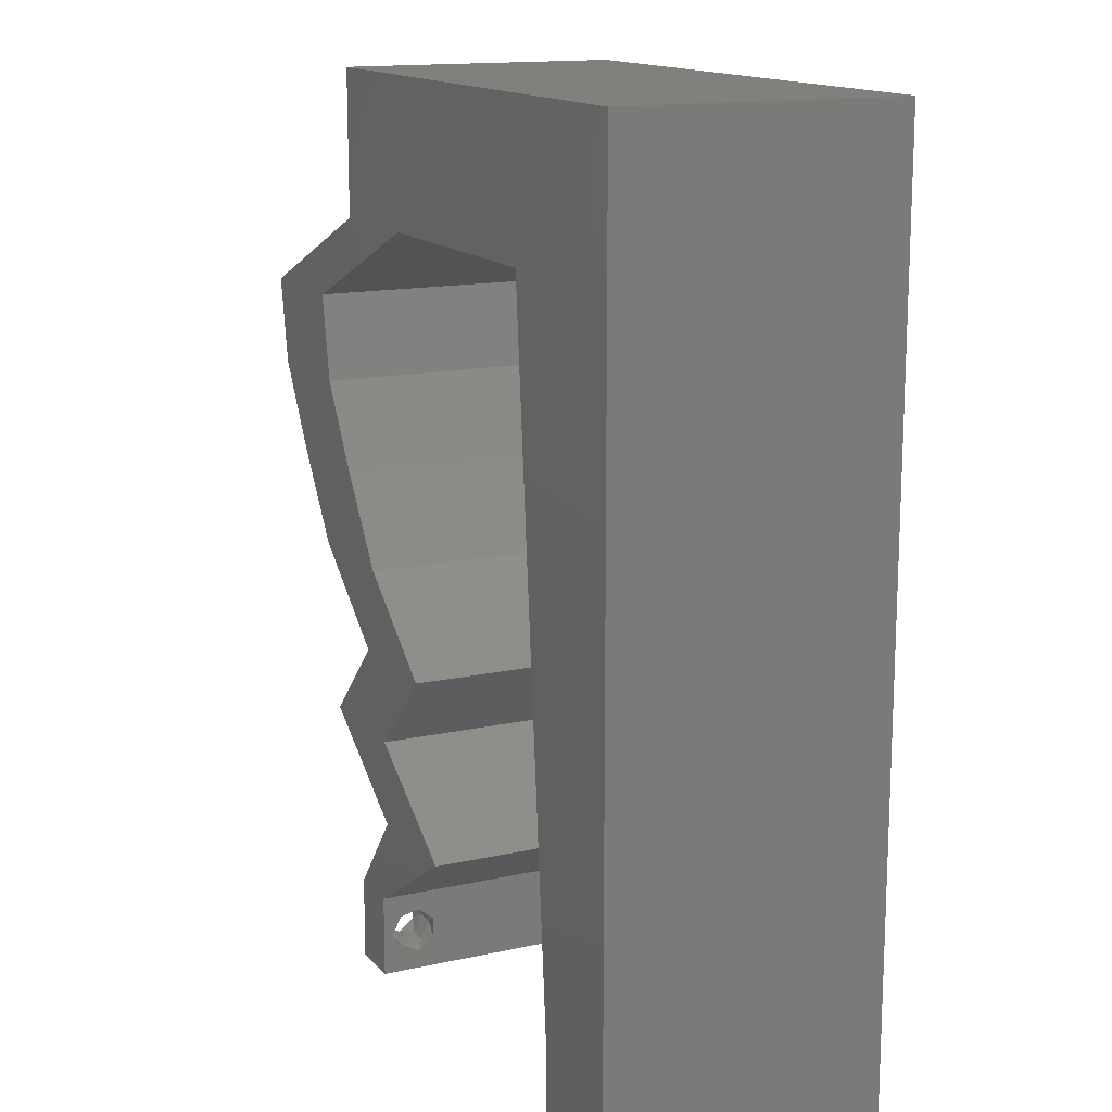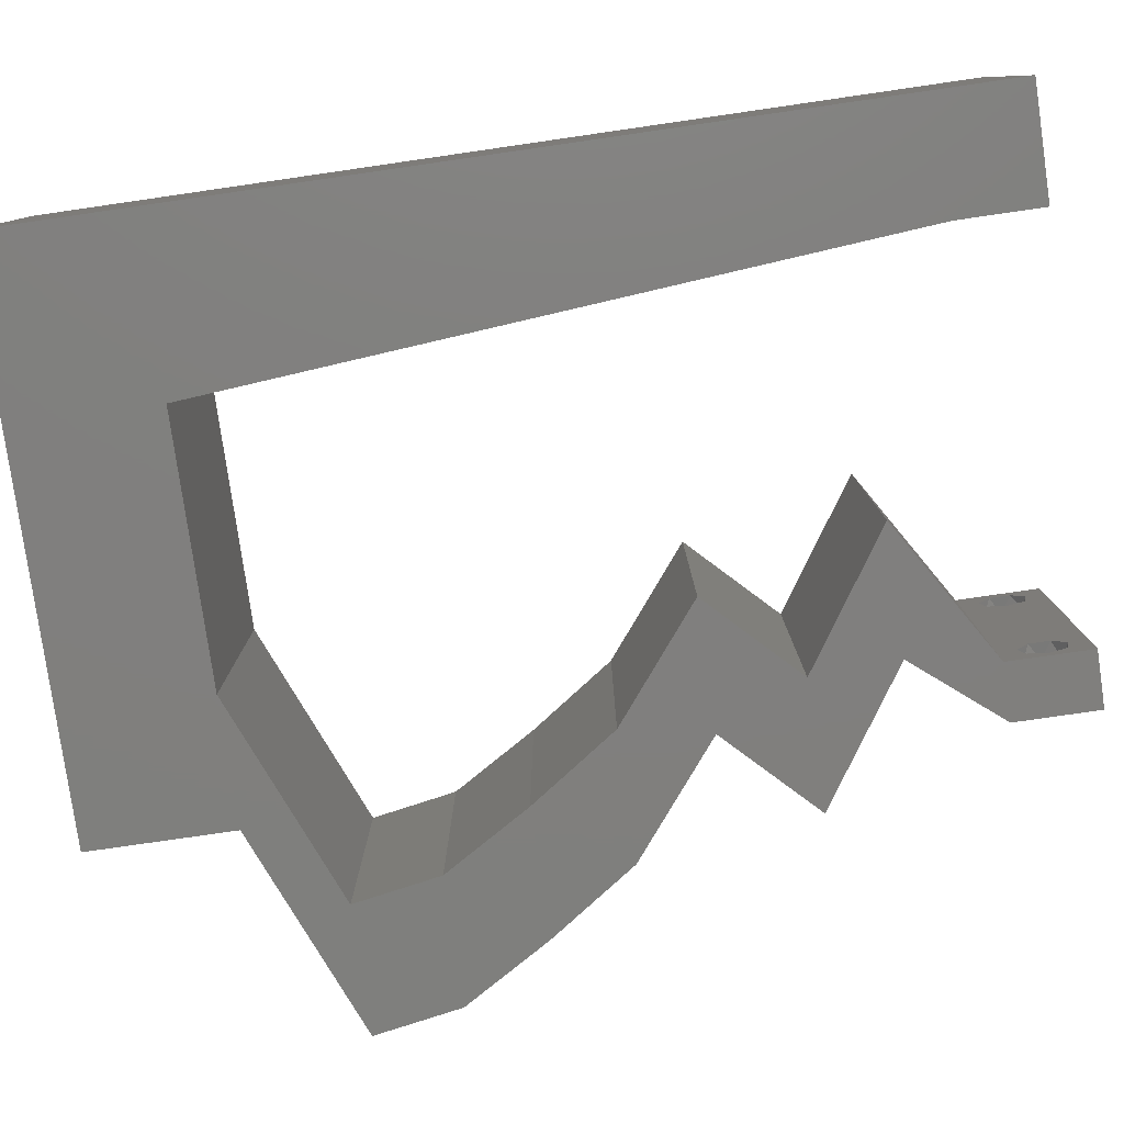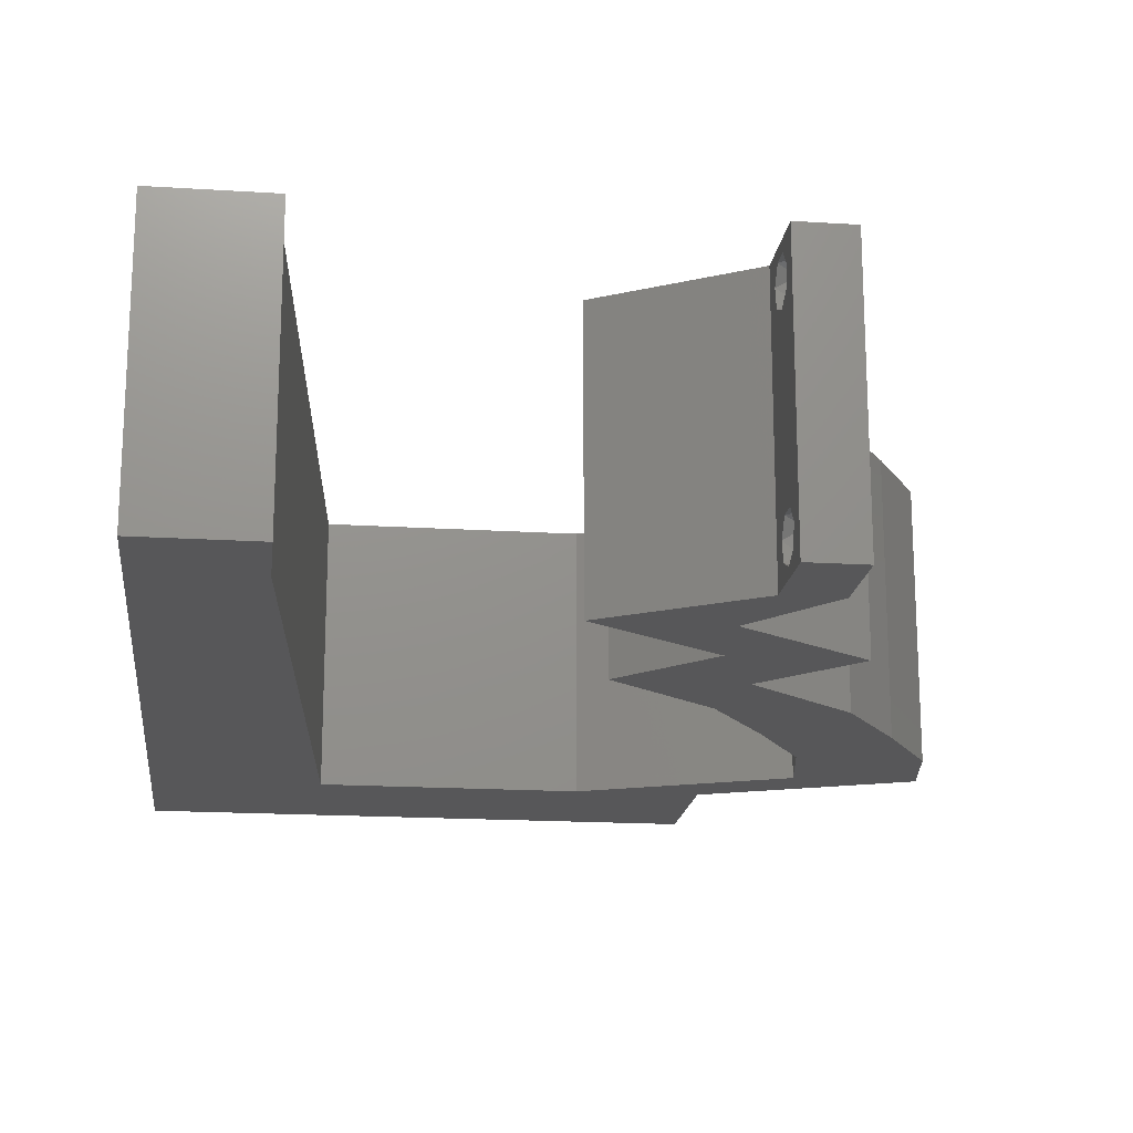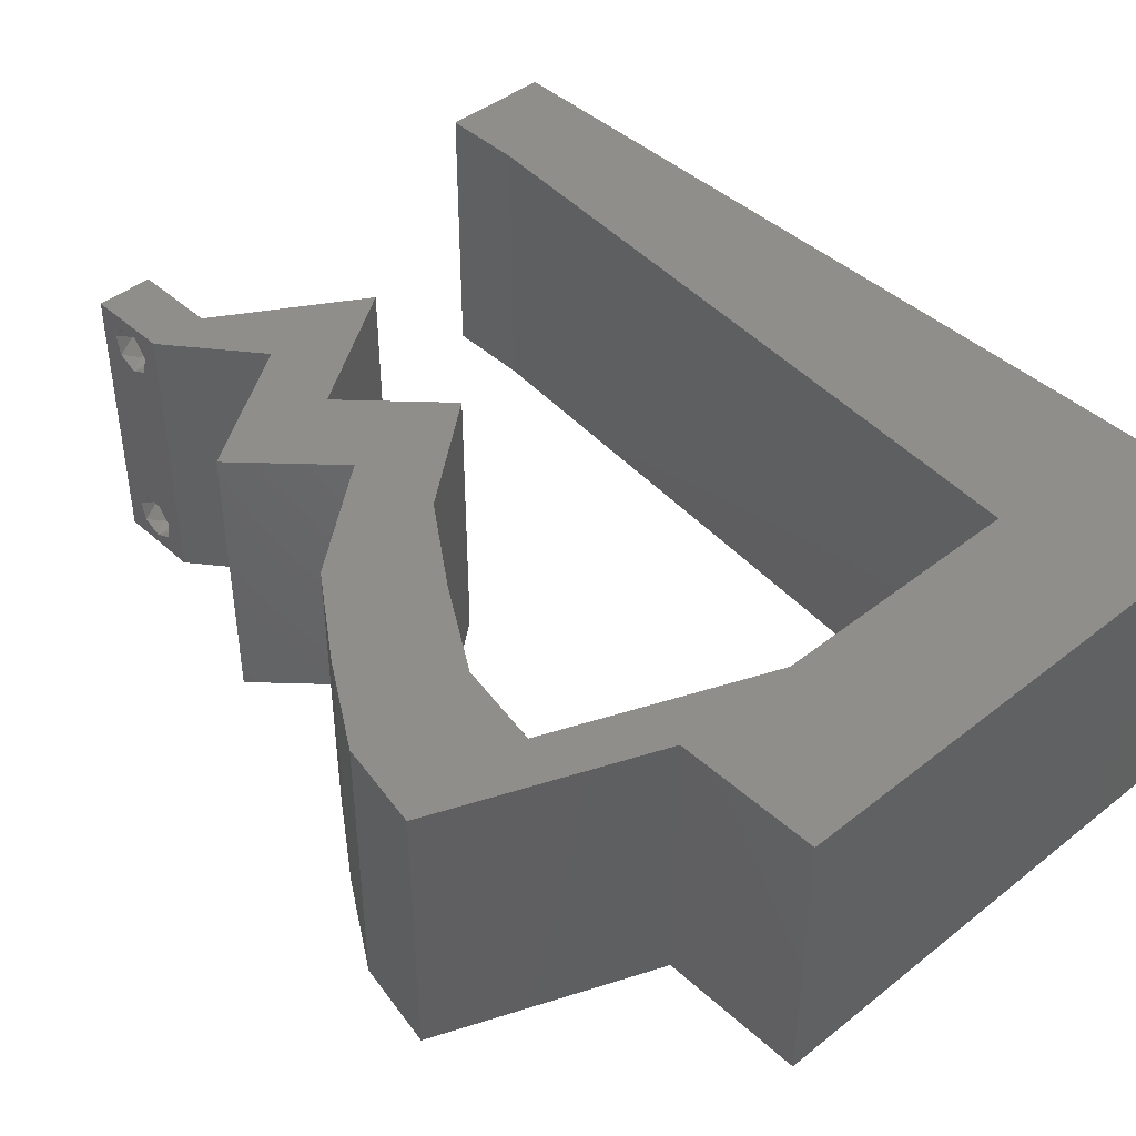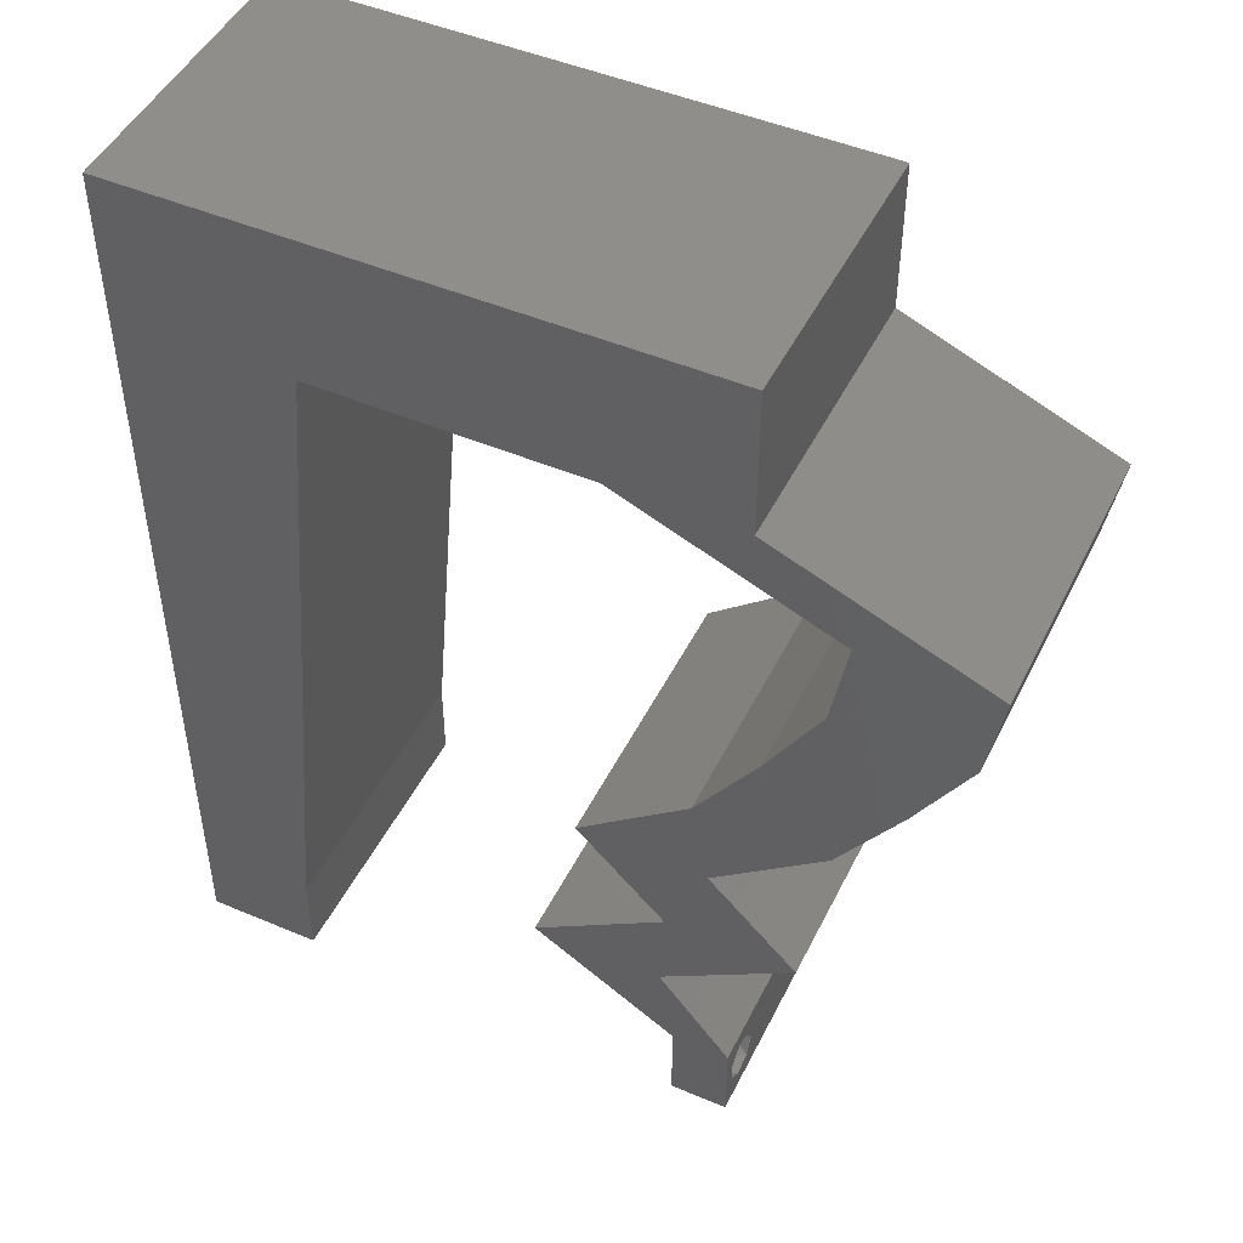
<metadata>
{"format":"stl","ext":"stl","renderer":"f3d","projection":"perspective","resolution":1024,"background":"white","views":[{"elev":14.7,"azim":-115.6,"up":"+Y"},{"elev":-79.6,"azim":-81.8,"up":"+Z"},{"elev":-17.9,"azim":-7.0,"up":"+Z"},{"elev":43.4,"azim":136.9,"up":"+Z"},{"elev":47.8,"azim":25.5,"up":"+Y"}]}
</metadata>
<code>
# stl→obj: 247 verts, 498 faces
v 0.04 0 0.01
v 0.04 -0.006 0.01
v 0.04 -0.003738 0.003932
v 0.04 -0.003 0.0159
v 0.04 -0.004657 0.002778
v 0.04 -0.006 0
v 0.04 -0.004329 0.00134
v 0.04 -0.001671 0.00134
v 0.04 0 0
v 0.04 -0.001343 0.002778
v 0.04 -0.003 0.0007
v 0.04 -0.004657 0.01798
v 0.04 -0.003738 0.01913
v 0.04 -0.006 0.02
v 0.04 -0.002262 0.01913
v 0.04 -0.001343 0.01798
v 0.04 0 0.02
v 0.04 -0.001671 0.01654
v 0.04 -0.004329 0.01654
v 0.04 -0.002262 0.003932
v 0.036 -0.006 0.01
v 0.036 0 0.01
v 0.036 -0.003738 0.003932
v 0.036 -0.003 0.0159
v 0.036 -0.004329 0.00134
v 0.036 -0.006 0
v 0.036 -0.004657 0.002778
v 0.036 -0.001343 0.002778
v 0.036 0 0
v 0.036 -0.001671 0.00134
v 0.036 -0.003 0.0007
v 0.036 -0.003738 0.01913
v 0.036 -0.004657 0.01798
v 0.036 -0.006 0.02
v 0.036 0 0.02
v 0.036 -0.001343 0.01798
v 0.036 -0.002262 0.01913
v 0.036 -0.004329 0.01654
v 0.036 -0.001671 0.01654
v 0.036 -0.002262 0.003932
v 0.04483 0.03723 0.02
v 0.05012 0.03102 0.02
v 0.04952 0.03981 0.02
v 0 -0.006 0.02
v 0.008 -0.006 0.02
v 0.004 -0.003 0.02
v 0.008 0 0.02
v 0 0 0.02
v 0.01224 0.04963 0.02
v 0 0.048 0.02
v 0.01139 0.03971 0.02
v 0 0.024 0.02
v 0 0.012 0.02
v 0.009696 0.01985 0.02
v 0.0411 0.03102 0.02
v 0.05385 0.03723 0.02
v 0.02 0.06 0.02
v 0.02161 0.04963 0.02
v 0.04425 0.01241 0.02
v 0.03807 0.01861 0.02
v 0.03523 0.01241 0.02
v 0.02906 0.01861 0.02
v 0.01 0.06 0.02
v 0.03685 0.02482 0.02
v 0.04587 0.02482 0.02
v 0.008848 0.009927 0.02
v 0.004212 0.005482 0.02
v 0.038 -0.003 0.02
v 0 0.036 0.02
v 0.04 0.04963 0.02
v 0.04 0.06 0.02
v 0.03475 0.05479 0.02
v 0.01054 0.02978 0.02
v 0.04591 0.04343 0.02
v 0.03098 0.04963 0.02
v 0.05493 0.04343 0.02
v 0.00556 0.05441 0.02
v 0 0.06 0.02
v 0.0266 0.05452 0.02
v 0.03 0.06 0.02
v 0.03494 0.006204 0.02
v 0.04747 0.04653 0.02
v 0.03845 0.04653 0.02
v 0.02592 0.006204 0.02
v 0 -0.006 0.01
v 0 -0.003 0.015
v 0 0 0.01
v 0 -0.006 0
v 0 -0.003 0.005
v 0 0 0
v 0.004 -0.006 0.015
v 0.008 -0.006 0.01
v 0.004 -0.006 0.005
v 0.008 -0.006 0
v 0 0.06 0
v 0 0.051 0.0086
v 0 0.06 0.01
v 0 0.009 0.0114
v 0 0.048 0
v 0 0.0415 0.009767
v 0 0.03 0.01
v 0 0.036 0
v 0 0.024 0
v 0 0.0185 0.01023
v 0 0.012 0
v 0 0.005337 0.005128
v 0 0.05466 0.01487
v 0.04483 0.03723 0
v 0.04952 0.03981 0
v 0.05012 0.03102 0
v 0.004 -0.003 0
v 0.008 0 0
v 0.01224 0.04963 0
v 0.01139 0.03971 0
v 0.009696 0.01985 0
v 0.0411 0.03102 0
v 0.05385 0.03723 0
v 0.02 0.06 0
v 0.02161 0.04963 0
v 0.04425 0.01241 0
v 0.03523 0.01241 0
v 0.03807 0.01861 0
v 0.02906 0.01861 0
v 0.01 0.06 0
v 0.04587 0.02482 0
v 0.03685 0.02482 0
v 0.008848 0.009927 0
v 0.004212 0.005482 0
v 0.038 -0.003 0
v 0.04 0.04963 0
v 0.03475 0.05479 0
v 0.04 0.06 0
v 0.01054 0.02978 0
v 0.04591 0.04343 0
v 0.03098 0.04963 0
v 0.05493 0.04343 0
v 0.00556 0.05441 0
v 0.0266 0.05452 0
v 0.03 0.06 0
v 0.03494 0.006204 0
v 0.04747 0.04653 0
v 0.03845 0.04653 0
v 0.02592 0.006204 0
v 0.008 0 0.01
v 0.008 -0.003 0.015
v 0.008 -0.003 0.005
v 0.015 0.06 0.00866
v 0.025 0.06 0.01134
v 0.006575 0.06 0.01266
v 0.03343 0.06 0.007337
v 0.04 0.06 0.01
v 0.0342 0.06 0.01422
v 0.005798 0.06 0.00578
v 0.04 0.05482 0.005
v 0.04 0.05482 0.015
v 0.04 0.04963 0.01
v 0.04708 0.04669 0.007933
v 0.05493 0.04343 0.01
v 0.04486 0.04762 0.01436
v 0.04985 0.04554 0.01446
v 0.05439 0.04033 0.015
v 0.05385 0.03723 0.01
v 0.05439 0.04033 0.005
v 0.05198 0.03412 0.015
v 0.05012 0.03102 0.01
v 0.05198 0.03412 0.005
v 0.04587 0.02482 0.01
v 0.04799 0.02792 0.015
v 0.04799 0.02792 0.005
v 0.04197 0.02171 0.015
v 0.03807 0.01861 0.01
v 0.04197 0.02171 0.005
v 0.04116 0.01551 0.015
v 0.04425 0.01241 0.01
v 0.04116 0.01551 0.005
v 0.03959 0.009306 0.005521
v 0.03959 0.009306 0.01431
v 0.03494 0.006204 0.01
v 0.03747 0.003102 0.015
v 0.03747 0.003102 0.005
v 0.03096 0.003102 0.005916
v 0.03096 0.003102 0.01398
v 0.02592 0.006204 0.01
v 0.03058 0.009306 0.005691
v 0.03058 0.009306 0.01448
v 0.03523 0.01241 0.01
v 0.03215 0.01551 0.015
v 0.02906 0.01861 0.01
v 0.03215 0.01551 0.005
v 0.03295 0.02171 0.015
v 0.03685 0.02482 0.01
v 0.03295 0.02171 0.005
v 0.0411 0.03102 0.01
v 0.03898 0.02792 0.015
v 0.03898 0.02792 0.005
v 0.04297 0.03412 0.015
v 0.04483 0.03723 0.01
v 0.04297 0.03412 0.005
v 0.04537 0.04033 0.015
v 0.04591 0.04343 0.01
v 0.04537 0.04033 0.005
v 0.03883 0.04637 0.007933
v 0.03098 0.04963 0.01
v 0.04106 0.04545 0.01436
v 0.03606 0.04752 0.01446
v 0.02347 0.04963 0.007652
v 0.01224 0.04963 0.01
v 0.01909 0.04963 0.01309
v 0.02532 0.04963 0.01421
v 0.01693 0.04963 0.005
v 0.01012 0.02482 0.009561
v 0.009272 0.01489 0.01137
v 0.01097 0.03474 0.01137
v 0.008558 0.006532 0.007336
v 0.01168 0.0431 0.007336
v 0.008493 0.005768 0.01421
v 0.01175 0.04387 0.01421
v 0.0385 -0.002262 0.01607
v 0.0375 -0.003738 0.01607
v 0.03712 -0.002262 0.01607
v 0.03888 -0.003738 0.01607
v 0.03727 -0.003 0.0193
v 0.03873 -0.001671 0.01866
v 0.03875 -0.003 0.0193
v 0.03727 -0.001343 0.01722
v 0.03875 -0.001343 0.01722
v 0.03725 -0.001671 0.01866
v 0.03798 -0.004322 0.01867
v 0.03873 -0.004657 0.01722
v 0.03725 -0.004657 0.01722
v 0.03685 -0.004329 0.01866
v 0.03914 -0.004332 0.01866
v 0.0385 -0.002262 0.0008684
v 0.0375 -0.003738 0.0008684
v 0.03712 -0.002262 0.0008684
v 0.03888 -0.003738 0.0008684
v 0.03873 -0.003 0.0041
v 0.03727 -0.001671 0.00346
v 0.03875 -0.001671 0.00346
v 0.03727 -0.004329 0.00346
v 0.03875 -0.004329 0.00346
v 0.03725 -0.003 0.0041
v 0.03873 -0.004657 0.002022
v 0.03725 -0.004657 0.002022
v 0.03798 -0.00134 0.002033
v 0.03687 -0.001344 0.002017
v 0.03914 -0.001343 0.00202
f 1 2 3
f 1 4 2
f 5 6 7
f 8 9 10
f 11 9 8
f 7 6 11
f 12 13 14
f 15 16 17
f 13 17 14
f 15 17 13
f 6 9 11
f 5 2 6
f 17 18 1
f 16 18 17
f 14 2 19
f 19 12 14
f 9 1 10
f 1 18 4
f 2 4 19
f 20 1 3
f 10 1 20
f 3 2 5
f 21 22 23
f 24 22 21
f 25 26 27
f 28 29 30
f 29 31 30
f 25 31 26
f 32 33 34
f 35 36 37
f 34 35 32
f 34 33 38
f 32 35 37
f 29 26 31
f 28 22 29
f 34 38 21
f 35 22 39
f 39 36 35
f 26 21 27
f 21 38 24
f 39 22 24
f 27 21 23
f 23 22 40
f 40 22 28
f 41 42 43
f 44 45 46
f 47 48 46
f 49 50 51
f 52 53 54
f 42 41 55
f 42 56 43
f 57 49 58
f 59 60 61
f 61 60 62
f 49 57 63
f 64 65 55
f 54 53 66
f 47 66 67
f 35 34 68
f 50 69 51
f 70 71 72
f 65 42 55
f 69 52 73
f 48 47 67
f 51 69 73
f 73 52 54
f 74 41 43
f 75 70 72
f 56 76 43
f 50 49 77
f 78 50 77
f 57 58 79
f 66 53 67
f 49 63 77
f 48 44 46
f 45 47 46
f 58 75 79
f 75 72 79
f 71 80 72
f 80 57 79
f 34 14 68
f 63 78 77
f 72 80 79
f 17 35 68
f 53 48 67
f 17 81 35
f 14 17 68
f 70 74 82
f 74 70 83
f 70 75 83
f 76 82 43
f 60 65 64
f 62 60 64
f 81 59 61
f 35 81 84
f 84 81 61
f 82 74 43
f 85 86 87
f 48 86 44
f 88 89 90
f 87 89 85
f 44 86 85
f 87 86 48
f 85 89 88
f 90 89 87
f 45 91 92
f 85 91 44
f 88 93 85
f 92 93 94
f 44 91 45
f 92 91 85
f 94 93 88
f 85 93 92
f 95 96 97
f 48 98 87
f 99 96 95
f 53 98 48
f 100 101 69
f 102 101 100
f 102 100 99
f 69 101 52
f 103 101 102
f 52 104 53
f 52 101 104
f 50 100 69
f 105 104 103
f 104 101 103
f 90 106 105
f 78 107 50
f 50 96 100
f 105 98 104
f 50 107 96
f 105 106 98
f 104 98 53
f 100 96 99
f 97 107 78
f 87 106 90
f 98 106 87
f 96 107 97
f 108 109 110
f 88 111 94
f 112 111 90
f 113 114 99
f 115 105 103
f 108 110 116
f 110 109 117
f 113 118 119
f 120 121 122
f 121 123 122
f 113 124 118
f 116 125 126
f 115 127 105
f 112 128 127
f 29 129 26
f 99 114 102
f 130 131 132
f 110 125 116
f 102 133 103
f 90 128 112
f 102 114 133
f 103 133 115
f 134 109 108
f 135 131 130
f 117 109 136
f 99 137 113
f 95 137 99
f 118 138 119
f 127 128 105
f 113 137 124
f 90 111 88
f 94 111 112
f 119 138 135
f 135 138 131
f 132 131 139
f 139 138 118
f 26 129 6
f 124 137 95
f 131 138 139
f 9 129 29
f 105 128 90
f 9 29 140
f 6 129 9
f 130 141 134
f 142 130 134
f 135 130 142
f 136 109 141
f 125 122 126
f 122 123 126
f 140 121 120
f 29 143 140
f 143 121 140
f 141 109 134
f 144 145 92
f 45 145 47
f 112 146 94
f 92 146 144
f 47 145 144
f 92 145 45
f 94 146 92
f 144 146 112
f 57 147 63
f 118 148 139
f 57 148 147
f 147 148 118
f 147 149 63
f 148 150 139
f 80 148 57
f 124 147 118
f 139 150 132
f 132 150 151
f 78 149 97
f 63 149 78
f 80 152 148
f 124 153 147
f 148 152 150
f 147 153 149
f 71 152 80
f 151 152 71
f 95 153 124
f 97 153 95
f 150 152 151
f 149 153 97
f 132 154 130
f 70 155 71
f 71 155 151
f 156 155 70
f 155 154 151
f 156 154 155
f 151 154 132
f 130 154 156
f 141 157 136
f 136 157 158
f 130 157 141
f 156 157 130
f 70 159 156
f 158 160 76
f 76 160 82
f 82 159 70
f 157 160 158
f 159 157 156
f 159 160 157
f 82 160 159
f 56 161 76
f 158 161 162
f 136 163 117
f 162 163 158
f 76 161 158
f 162 161 56
f 158 163 136
f 117 163 162
f 42 164 56
f 162 164 165
f 117 166 110
f 165 166 162
f 56 164 162
f 165 164 42
f 162 166 117
f 110 166 165
f 167 168 65
f 42 168 165
f 125 169 167
f 165 169 110
f 165 168 167
f 65 168 42
f 110 169 125
f 167 169 165
f 65 170 167
f 171 170 60
f 167 172 125
f 122 172 171
f 60 170 65
f 125 172 122
f 167 170 171
f 171 172 167
f 60 173 171
f 174 173 59
f 171 175 122
f 120 175 174
f 171 173 174
f 122 175 120
f 59 173 60
f 174 175 171
f 120 176 140
f 81 177 59
f 59 177 174
f 178 177 81
f 174 177 176
f 176 177 178
f 174 176 120
f 140 176 178
f 81 179 178
f 1 179 17
f 9 180 1
f 178 180 140
f 178 179 1
f 17 179 81
f 1 180 178
f 140 180 9
f 2 14 34
f 21 2 34
f 26 6 2
f 26 2 21
f 29 181 143
f 84 182 35
f 35 182 22
f 183 182 84
f 182 181 22
f 183 181 182
f 22 181 29
f 143 181 183
f 143 184 121
f 61 185 84
f 84 185 183
f 186 185 61
f 186 184 185
f 185 184 183
f 183 184 143
f 121 184 186
f 61 187 186
f 188 187 62
f 123 189 188
f 186 189 121
f 186 187 188
f 62 187 61
f 121 189 123
f 188 189 186
f 62 190 188
f 191 190 64
f 126 192 191
f 188 192 123
f 64 190 62
f 123 192 126
f 188 190 191
f 191 192 188
f 193 194 55
f 64 194 191
f 116 195 193
f 191 195 126
f 191 194 193
f 55 194 64
f 126 195 116
f 193 195 191
f 41 196 55
f 193 196 197
f 197 198 193
f 116 198 108
f 55 196 193
f 197 196 41
f 193 198 116
f 108 198 197
f 74 199 41
f 197 199 200
f 108 201 134
f 200 201 197
f 41 199 197
f 200 199 74
f 197 201 108
f 134 201 200
f 142 202 135
f 135 202 203
f 134 202 142
f 200 202 134
f 74 204 200
f 203 205 75
f 75 205 83
f 83 204 74
f 202 205 203
f 204 202 200
f 204 205 202
f 83 205 204
f 135 206 119
f 203 206 135
f 207 208 49
f 49 208 58
f 75 209 203
f 113 210 207
f 119 210 113
f 58 209 75
f 207 210 208
f 208 210 206
f 209 206 203
f 206 210 119
f 209 208 206
f 58 208 209
f 54 211 73
f 115 212 127
f 114 213 133
f 213 211 133
f 73 211 213
f 212 211 54
f 115 211 212
f 212 214 127
f 114 215 213
f 133 211 115
f 66 212 54
f 73 213 51
f 127 214 112
f 113 215 114
f 207 215 113
f 112 214 144
f 66 216 212
f 213 217 51
f 212 216 214
f 215 217 213
f 49 217 207
f 144 216 47
f 51 217 49
f 47 216 66
f 207 217 215
f 214 216 144
f 24 4 218
f 4 24 219
f 24 218 220
f 4 219 221
f 222 223 224
f 223 225 226
f 225 223 227
f 223 222 227
f 228 229 230
f 228 230 231
f 229 219 230
f 225 218 226
f 229 228 232
f 218 225 220
f 219 229 221
f 222 224 228
f 16 15 223
f 12 19 229
f 36 39 225
f 32 37 222
f 16 223 226
f 223 15 224
f 36 225 227
f 222 37 227
f 38 33 230
f 18 16 226
f 15 13 224
f 37 36 227
f 218 18 226
f 219 38 230
f 222 228 231
f 228 224 232
f 32 222 231
f 12 229 232
f 224 13 232
f 225 39 220
f 229 19 221
f 230 33 231
f 4 18 218
f 24 38 219
f 39 24 220
f 19 4 221
f 13 12 232
f 33 32 231
f 31 11 233
f 11 31 234
f 31 233 235
f 11 234 236
f 237 238 239
f 240 237 241
f 237 240 242
f 238 237 242
f 243 240 241
f 240 243 244
f 243 234 244
f 235 245 246
f 233 245 235
f 234 243 236
f 20 3 237
f 27 23 240
f 40 28 238
f 20 237 239
f 237 3 241
f 40 238 242
f 240 23 242
f 3 5 241
f 10 20 239
f 23 40 242
f 27 240 244
f 234 25 244
f 25 27 244
f 5 7 243
f 239 238 245
f 5 243 241
f 233 8 247
f 245 233 247
f 238 28 246
f 10 239 247
f 243 7 236
f 31 25 234
f 11 8 233
f 245 238 246
f 30 31 235
f 7 11 236
f 239 245 247
f 30 235 246
f 28 30 246
f 8 10 247

</code>
